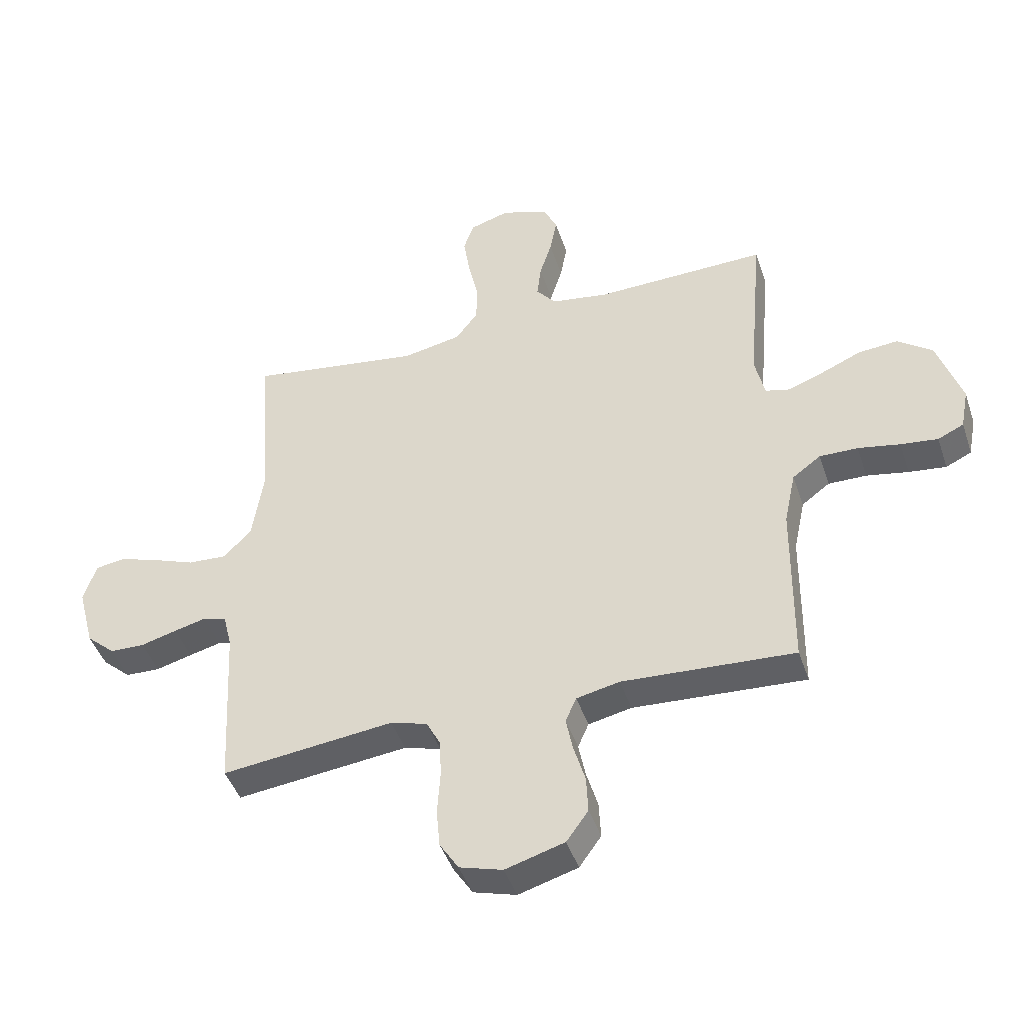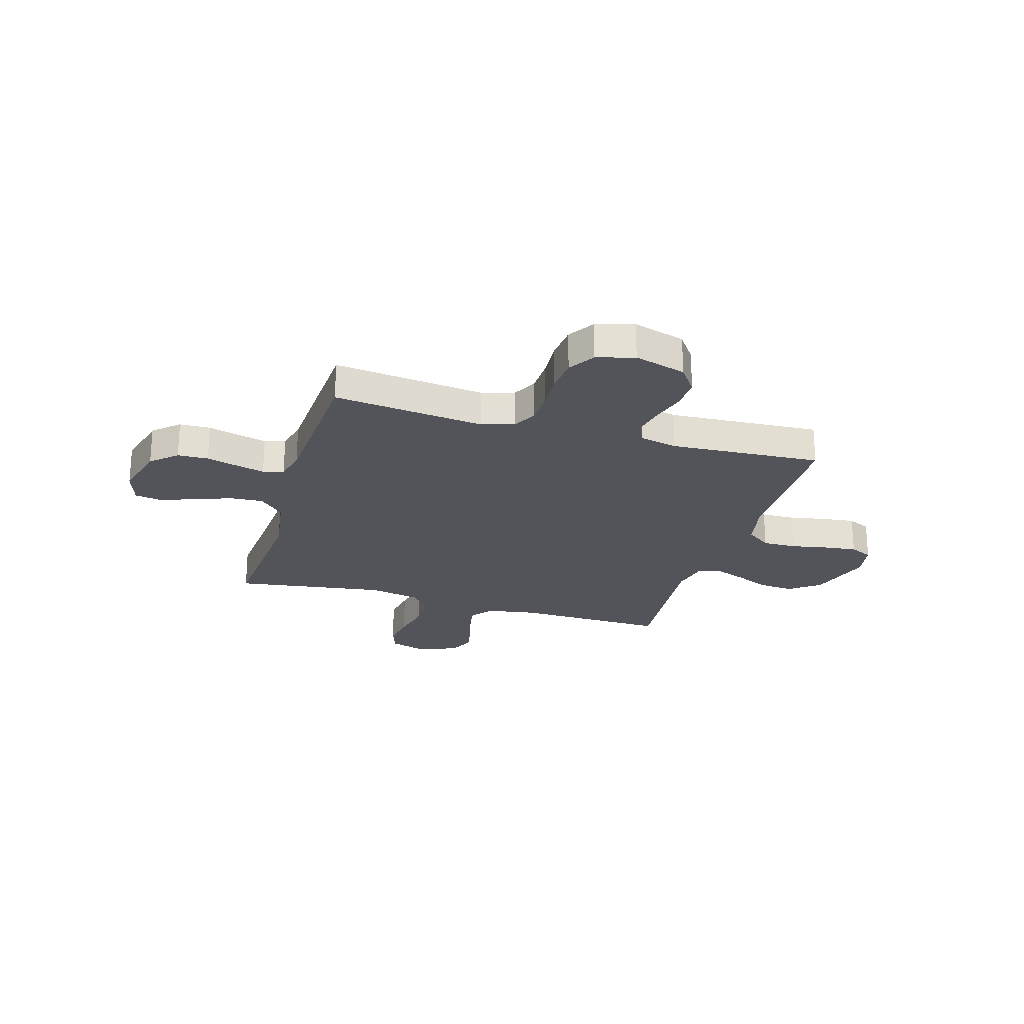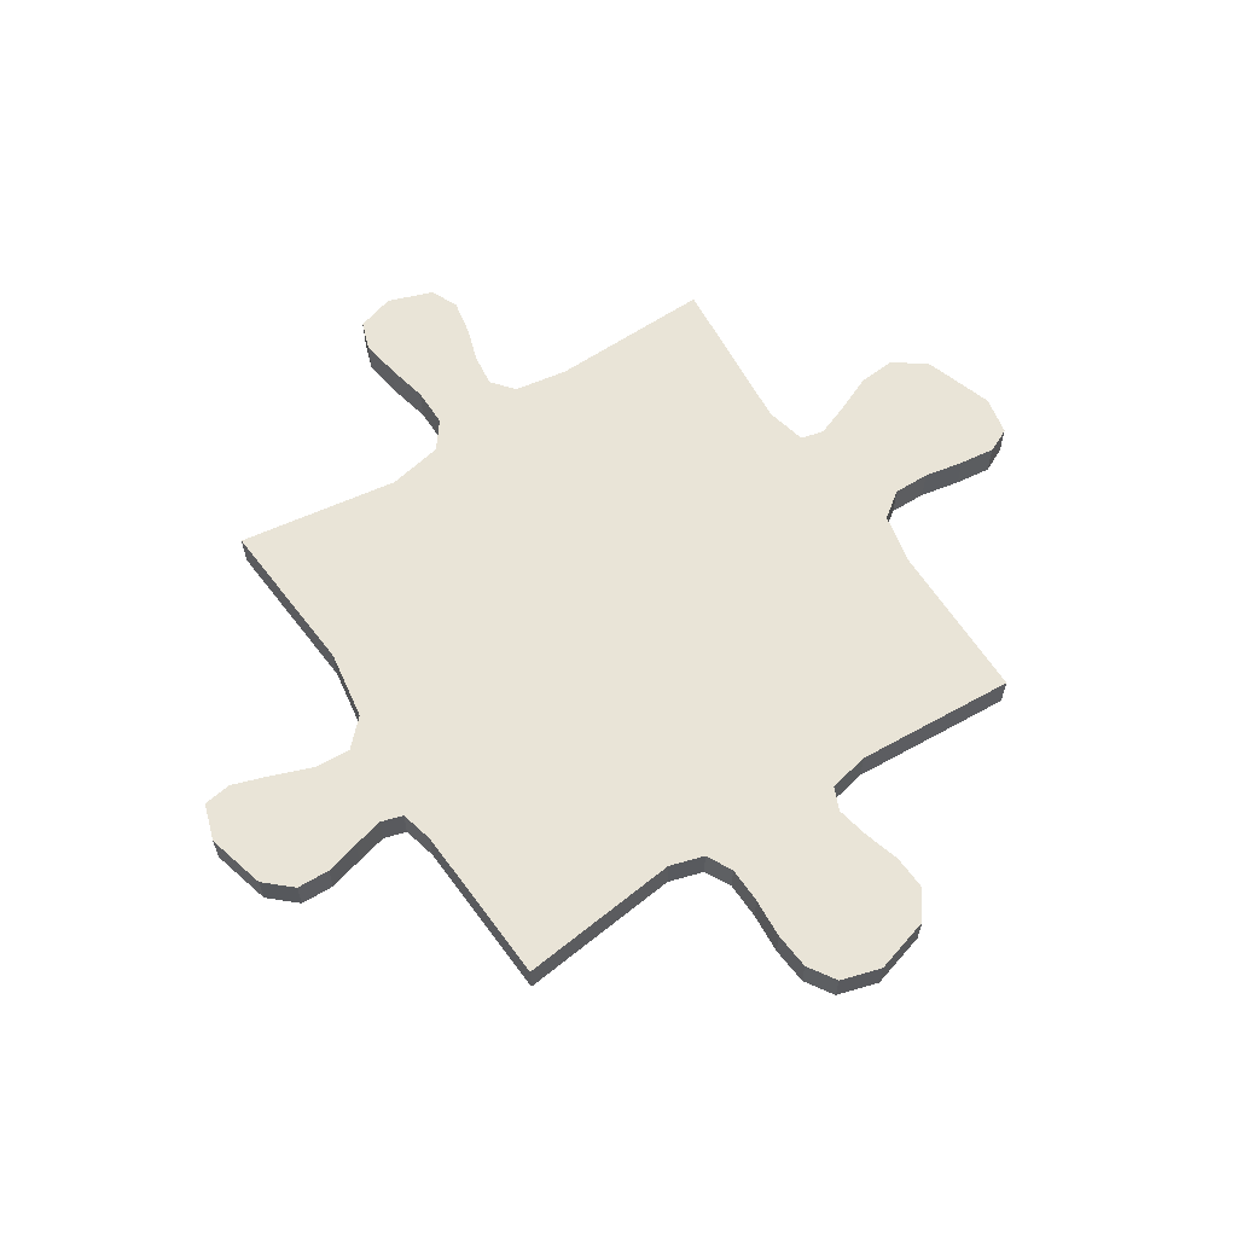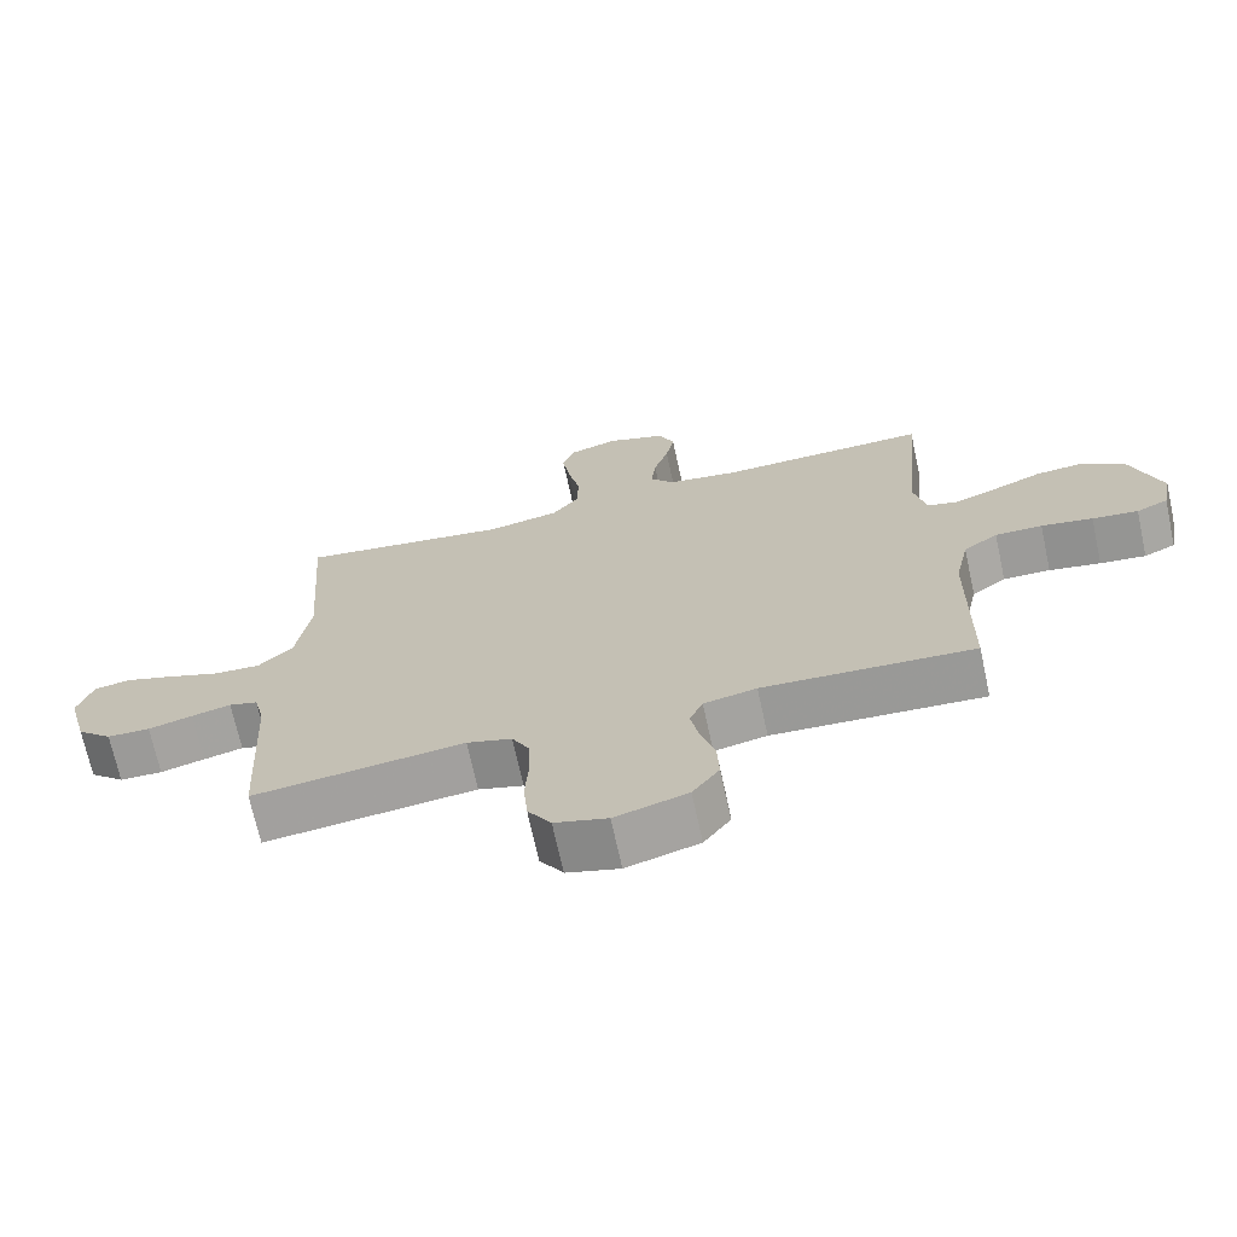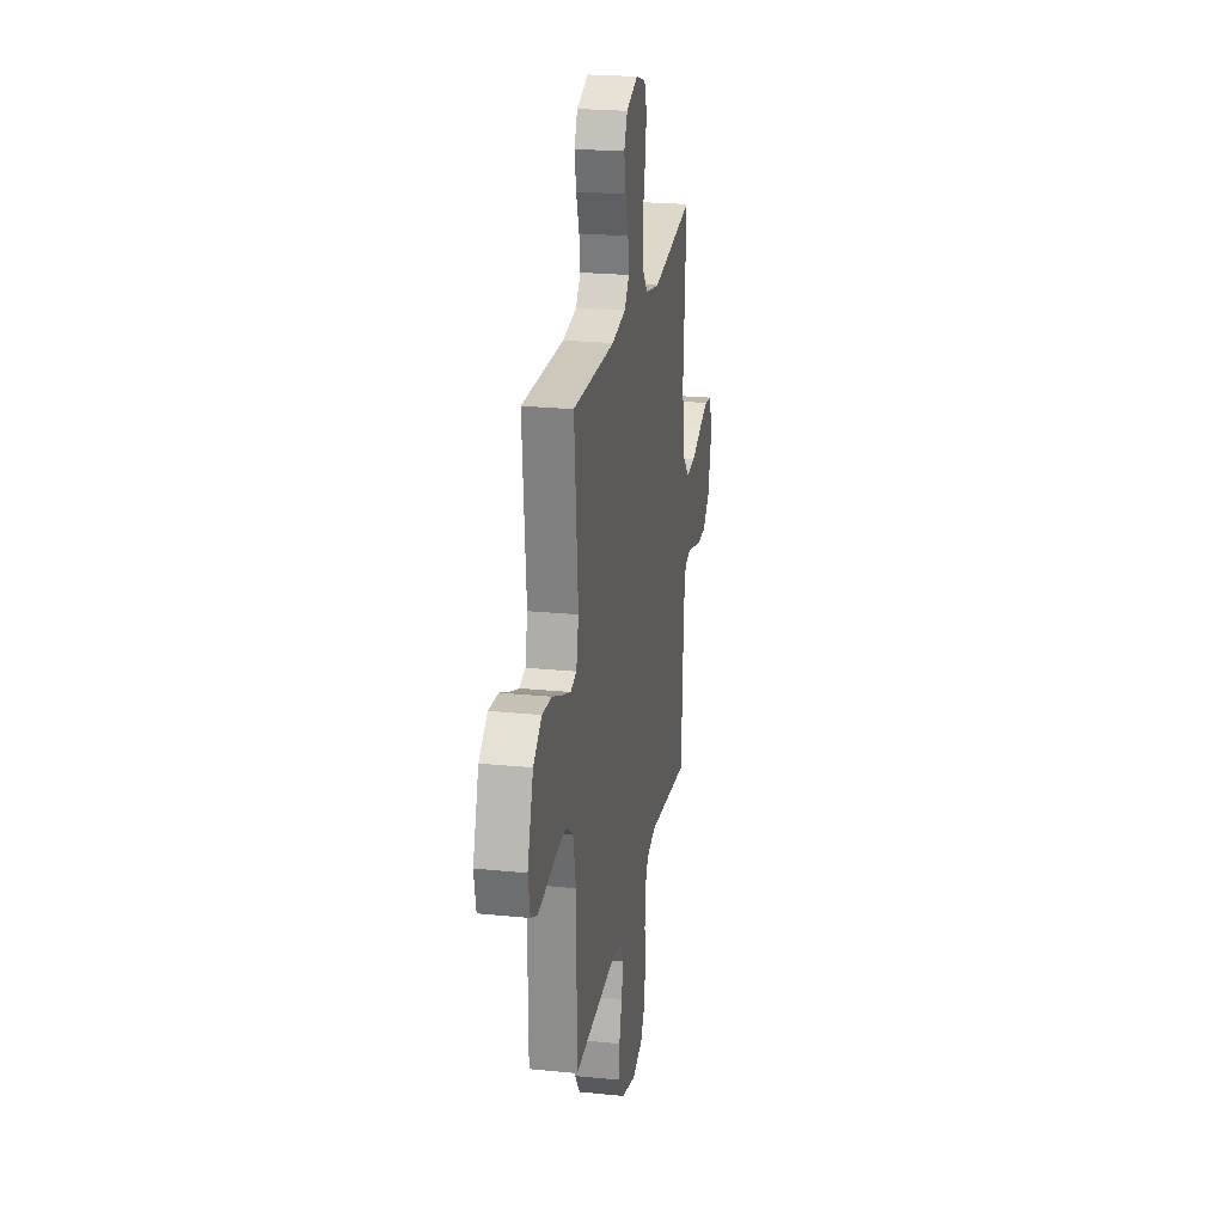
<metadata>
{"format":"obj","ext":"obj","renderer":"f3d","projection":"perspective","resolution":1024,"background":"white","views":[{"elev":-44.5,"azim":-161.9,"up":"+Z"},{"elev":-23.8,"azim":163.5,"up":"+Y"},{"elev":61.2,"azim":147.0,"up":"+Y"},{"elev":-70.1,"azim":-167.7,"up":"+Z"},{"elev":23.2,"azim":-80.3,"up":"+Z"}]}
</metadata>
<code>
v -0.5 0.07 0.5
v -0.2 0.07 0.493
v -0.1 0.07 0.509
v -0.066 0.07 0.551
v -0.073 0.07 0.61
v -0.094 0.07 0.676
v -0.106 0.07 0.74
v -0.083 0.07 0.791
v 0 0.07 0.82
v 0.069 0.07 0.799
v 0.087 0.07 0.747
v 0.076 0.07 0.676
v 0.059 0.07 0.598
v 0.059 0.07 0.527
v 0.098 0.07 0.476
v 0.2 0.07 0.456
v 0.5 0.07 0.5
v 0.478 0.07 0.2
v 0.498 0.07 0.071
v 0.547 0.07 0.022
v 0.614 0.07 0.026
v 0.688 0.07 0.054
v 0.757 0.07 0.077
v 0.809 0.07 0.069
v 0.831 0.07 0
v 0.802 0.07 -0.11
v 0.752 0.07 -0.155
v 0.691 0.07 -0.157
v 0.628 0.07 -0.14
v 0.572 0.07 -0.126
v 0.531 0.07 -0.138
v 0.516 0.07 -0.2
v 0.5 0.07 -0.5
v 0.2 0.07 -0.466
v 0.136 0.07 -0.485
v 0.111 0.07 -0.533
v 0.109 0.07 -0.6
v 0.114 0.07 -0.674
v 0.108 0.07 -0.742
v 0.075 0.07 -0.794
v 0 0.07 -0.816
v -0.103 0.07 -0.786
v -0.141 0.07 -0.733
v -0.138 0.07 -0.669
v -0.118 0.07 -0.601
v -0.106 0.07 -0.541
v -0.125 0.07 -0.498
v -0.2 0.07 -0.482
v -0.5 0.07 -0.5
v -0.503 0.07 -0.2
v -0.523 0.07 -0.106
v -0.572 0.07 -0.07
v -0.639 0.07 -0.071
v -0.712 0.07 -0.085
v -0.777 0.07 -0.093
v -0.822 0.07 -0.072
v -0.836 0.07 0
v -0.794 0.07 0.127
v -0.734 0.07 0.172
v -0.665 0.07 0.166
v -0.595 0.07 0.136
v -0.534 0.07 0.113
v -0.491 0.07 0.124
v -0.474 0.07 0.2
v -0.5 0 0.5
v -0.2 0 0.493
v -0.1 0 0.509
v -0.066 0 0.551
v -0.073 0 0.61
v -0.094 0 0.676
v -0.106 0 0.74
v -0.083 0 0.791
v 0 0 0.82
v 0.069 0 0.799
v 0.087 0 0.747
v 0.076 0 0.676
v 0.059 0 0.598
v 0.059 0 0.527
v 0.098 0 0.476
v 0.2 0 0.456
v 0.5 0 0.5
v 0.478 0 0.2
v 0.498 0 0.071
v 0.547 0 0.022
v 0.614 0 0.026
v 0.688 0 0.054
v 0.757 0 0.077
v 0.809 0 0.069
v 0.831 0 0
v 0.802 0 -0.11
v 0.752 0 -0.155
v 0.691 0 -0.157
v 0.628 0 -0.14
v 0.572 0 -0.126
v 0.531 0 -0.138
v 0.516 0 -0.2
v 0.5 0 -0.5
v 0.2 0 -0.466
v 0.136 0 -0.485
v 0.111 0 -0.533
v 0.109 0 -0.6
v 0.114 0 -0.674
v 0.108 0 -0.742
v 0.075 0 -0.794
v 0 0 -0.816
v -0.103 0 -0.786
v -0.141 0 -0.733
v -0.138 0 -0.669
v -0.118 0 -0.601
v -0.106 0 -0.541
v -0.125 0 -0.498
v -0.2 0 -0.482
v -0.5 0 -0.5
v -0.503 0 -0.2
v -0.523 0 -0.106
v -0.572 0 -0.07
v -0.639 0 -0.071
v -0.712 0 -0.085
v -0.777 0 -0.093
v -0.822 0 -0.072
v -0.836 0 0
v -0.794 0 0.127
v -0.734 0 0.172
v -0.665 0 0.166
v -0.595 0 0.136
v -0.534 0 0.113
v -0.491 0 0.124
v -0.474 0 0.2
f 58 59 60 61
f 58 61 62
f 57 58 62
f 56 57 62 63
f 53 54 55 56
f 52 53 56 63
f 48 49 50
f 47 48 50 51
f 42 43 44 45
f 42 45 46
f 41 42 46
f 40 41 46
f 37 38 39 40
f 36 37 40 46
f 35 36 46 47
f 32 33 34
f 31 32 34 35
f 26 27 28 29
f 26 29 30
f 25 26 30
f 24 25 30 31
f 21 22 23 24
f 16 17 18
f 15 16 18 19
f 10 11 12 13
f 8 9 10 13
f 8 13 14
f 5 6 7 8
f 4 5 8 14
f 3 4 14 15
f 64 1 2
f 63 64 2 3
f 51 52 63 3
f 31 35 47 51
f 21 24 31
f 20 21 31 51
f 19 20 51 3
f 3 15 19
f 125 124 123 122
f 126 125 122
f 126 122 121
f 127 126 121 120
f 120 119 118 117
f 127 120 117 116
f 114 113 112
f 115 114 112 111
f 109 108 107 106
f 110 109 106
f 110 106 105
f 110 105 104
f 104 103 102 101
f 110 104 101 100
f 111 110 100 99
f 98 97 96
f 99 98 96 95
f 93 92 91 90
f 94 93 90
f 94 90 89
f 95 94 89 88
f 88 87 86 85
f 82 81 80
f 83 82 80 79
f 77 76 75 74
f 77 74 73 72
f 78 77 72
f 72 71 70 69
f 78 72 69 68
f 79 78 68 67
f 66 65 128
f 67 66 128 127
f 67 127 116 115
f 115 111 99 95
f 95 88 85
f 115 95 85 84
f 67 115 84 83
f 83 79 67
f 1 65 66 2
f 2 66 67 3
f 3 67 68 4
f 4 68 69 5
f 5 69 70 6
f 6 70 71 7
f 7 71 72 8
f 8 72 73 9
f 9 73 74 10
f 10 74 75 11
f 11 75 76 12
f 12 76 77 13
f 13 77 78 14
f 14 78 79 15
f 15 79 80 16
f 16 80 81 17
f 17 81 82 18
f 18 82 83 19
f 19 83 84 20
f 20 84 85 21
f 21 85 86 22
f 22 86 87 23
f 23 87 88 24
f 24 88 89 25
f 25 89 90 26
f 26 90 91 27
f 27 91 92 28
f 28 92 93 29
f 29 93 94 30
f 30 94 95 31
f 31 95 96 32
f 32 96 97 33
f 33 97 98 34
f 34 98 99 35
f 35 99 100 36
f 36 100 101 37
f 37 101 102 38
f 38 102 103 39
f 39 103 104 40
f 40 104 105 41
f 41 105 106 42
f 42 106 107 43
f 43 107 108 44
f 44 108 109 45
f 45 109 110 46
f 46 110 111 47
f 47 111 112 48
f 48 112 113 49
f 49 113 114 50
f 50 114 115 51
f 51 115 116 52
f 52 116 117 53
f 53 117 118 54
f 54 118 119 55
f 55 119 120 56
f 56 120 121 57
f 57 121 122 58
f 58 122 123 59
f 59 123 124 60
f 60 124 125 61
f 61 125 126 62
f 62 126 127 63
f 63 127 128 64
f 64 128 65 1

</code>
